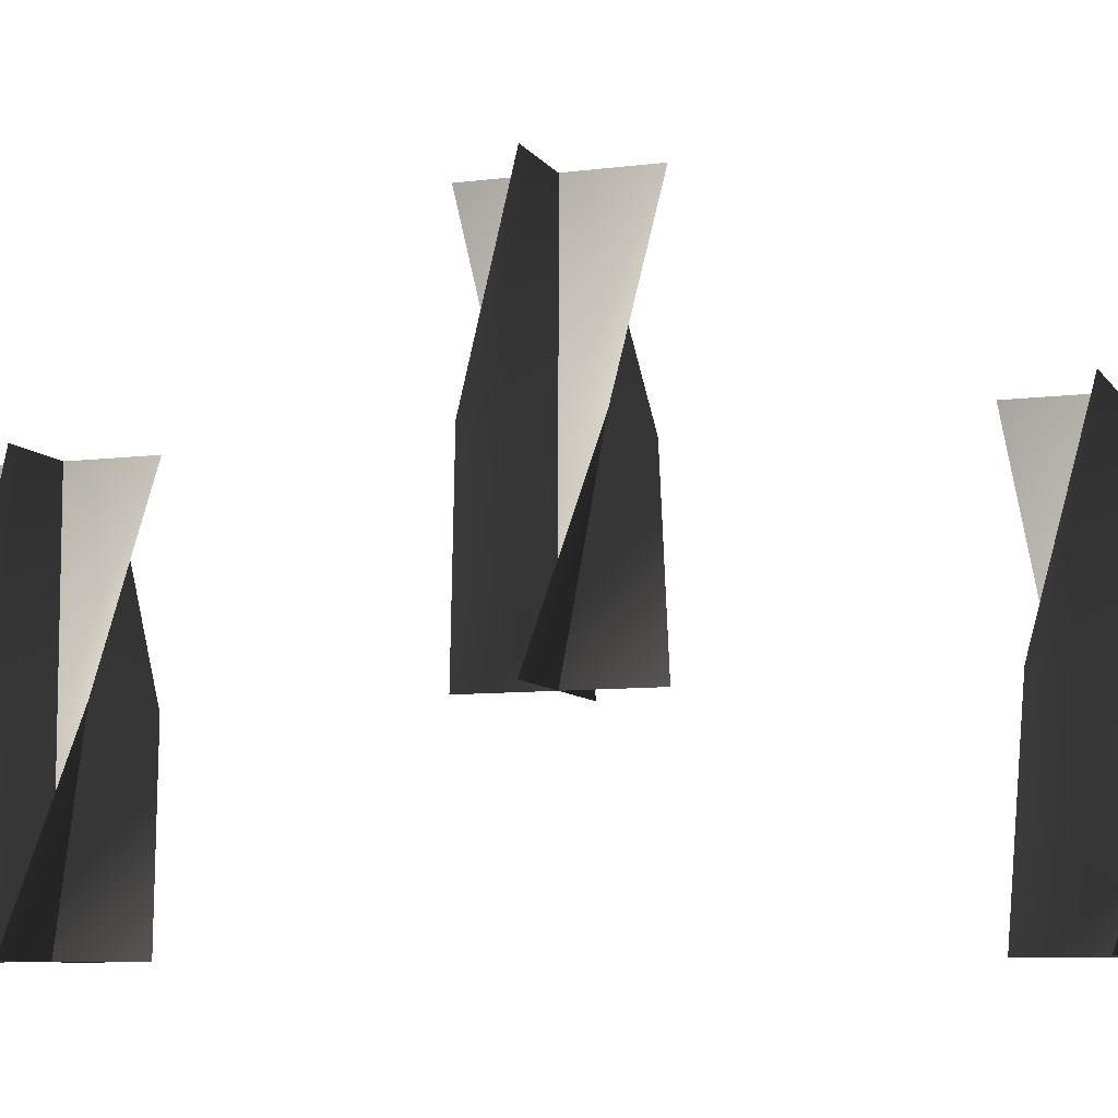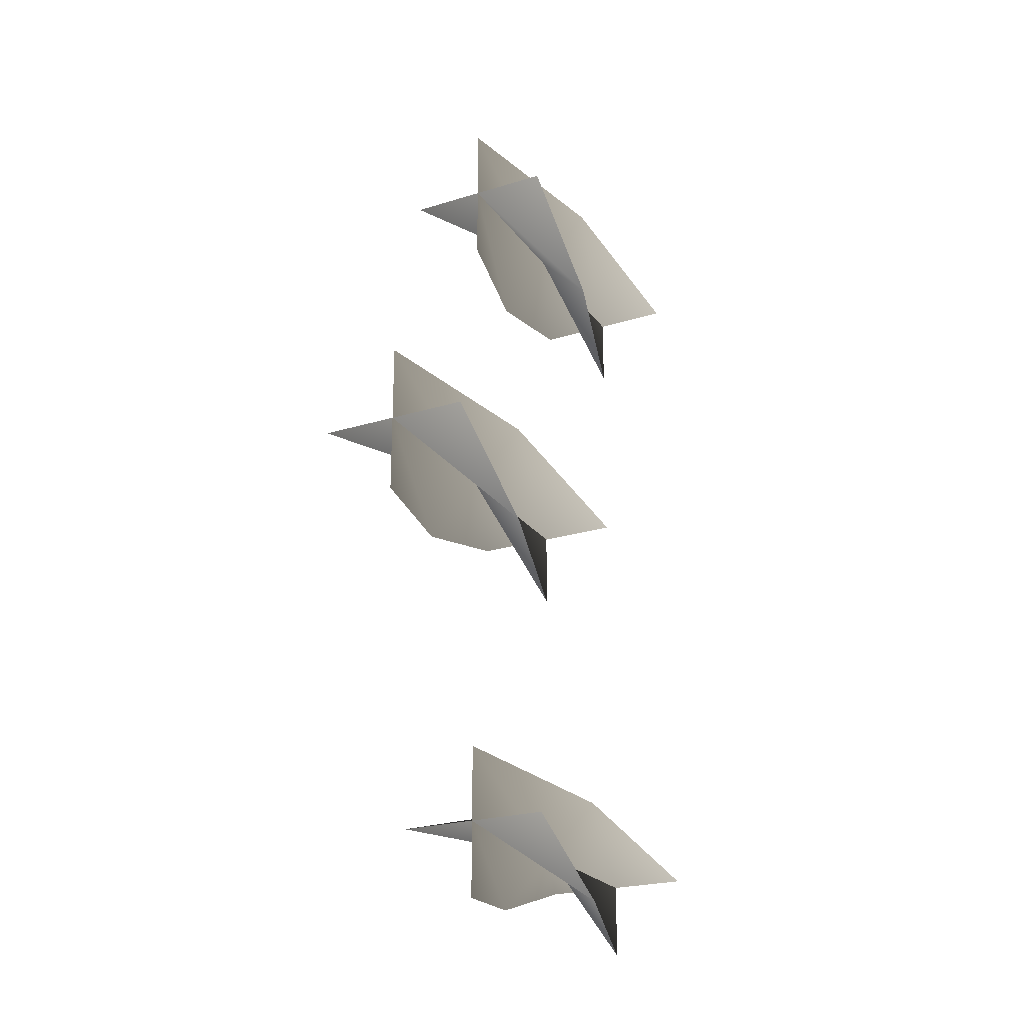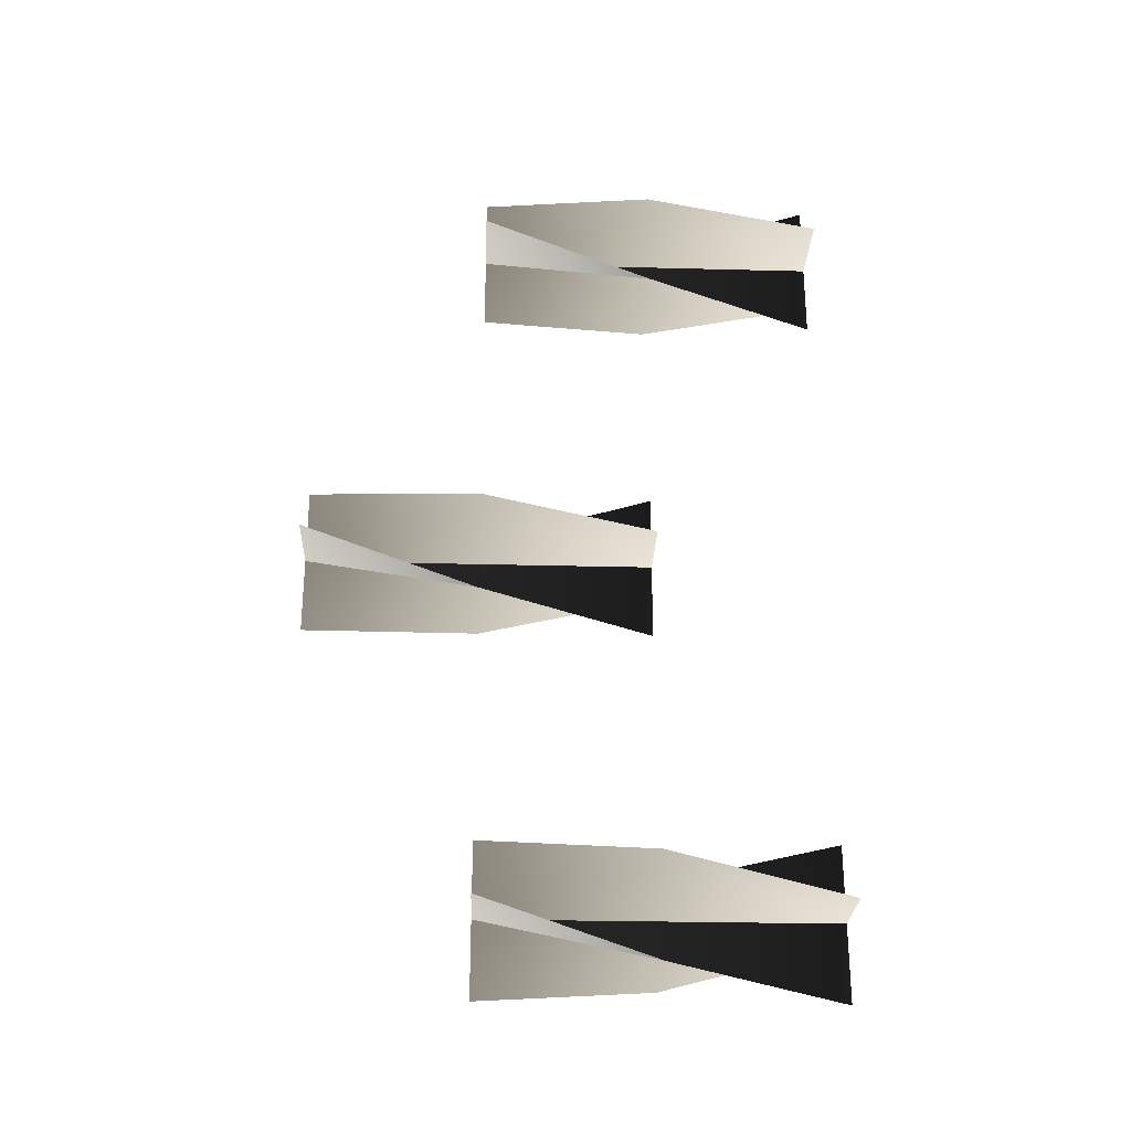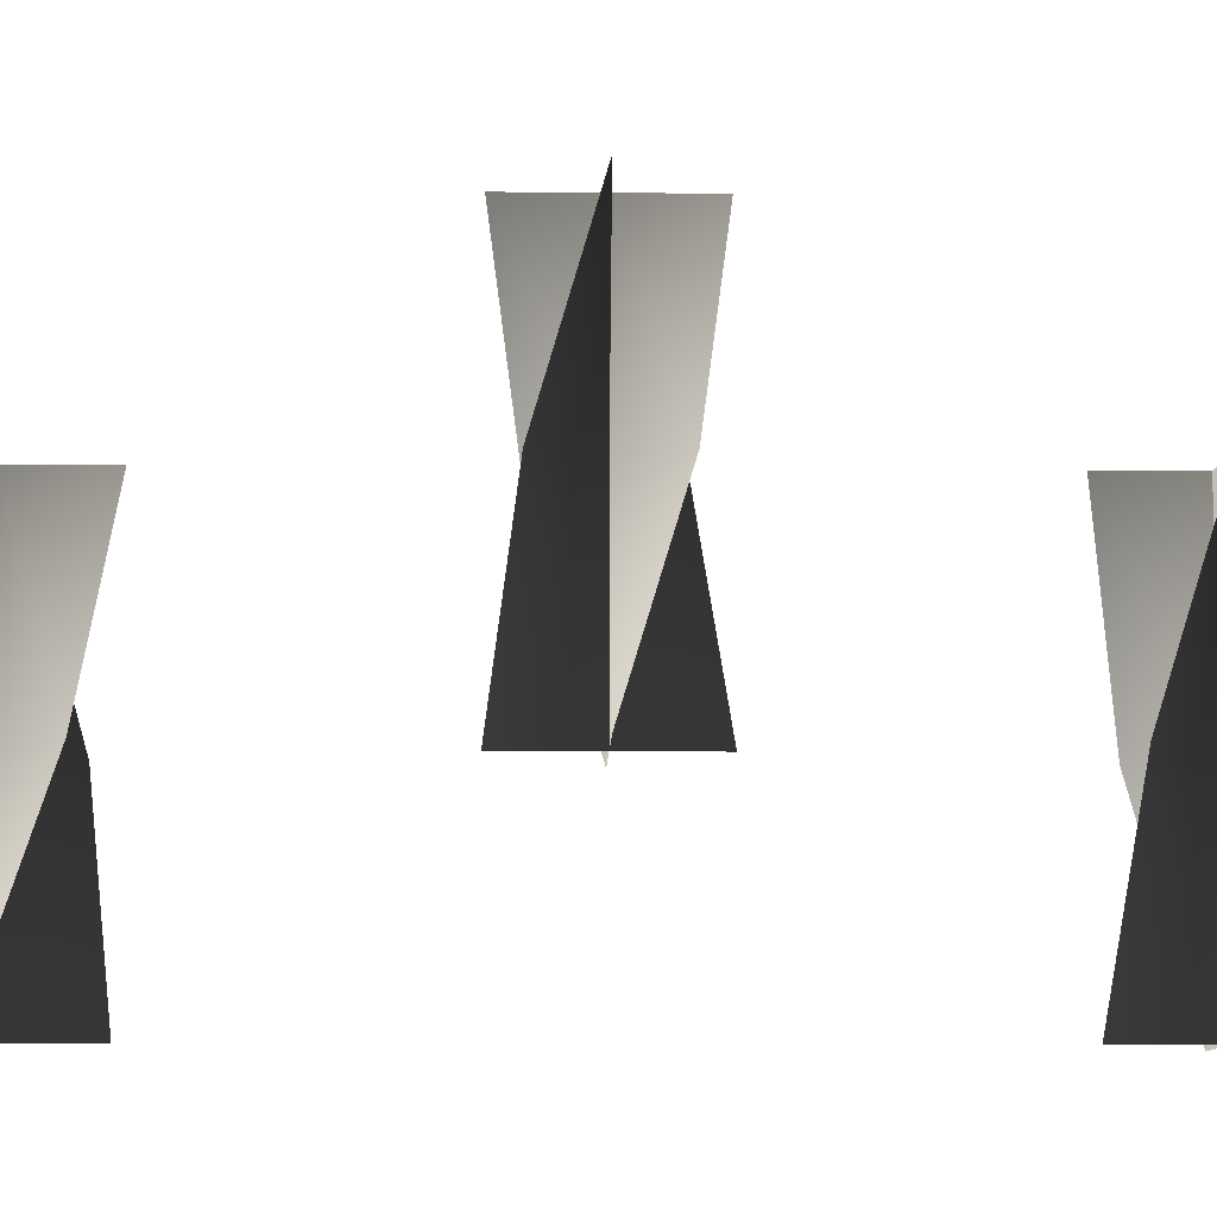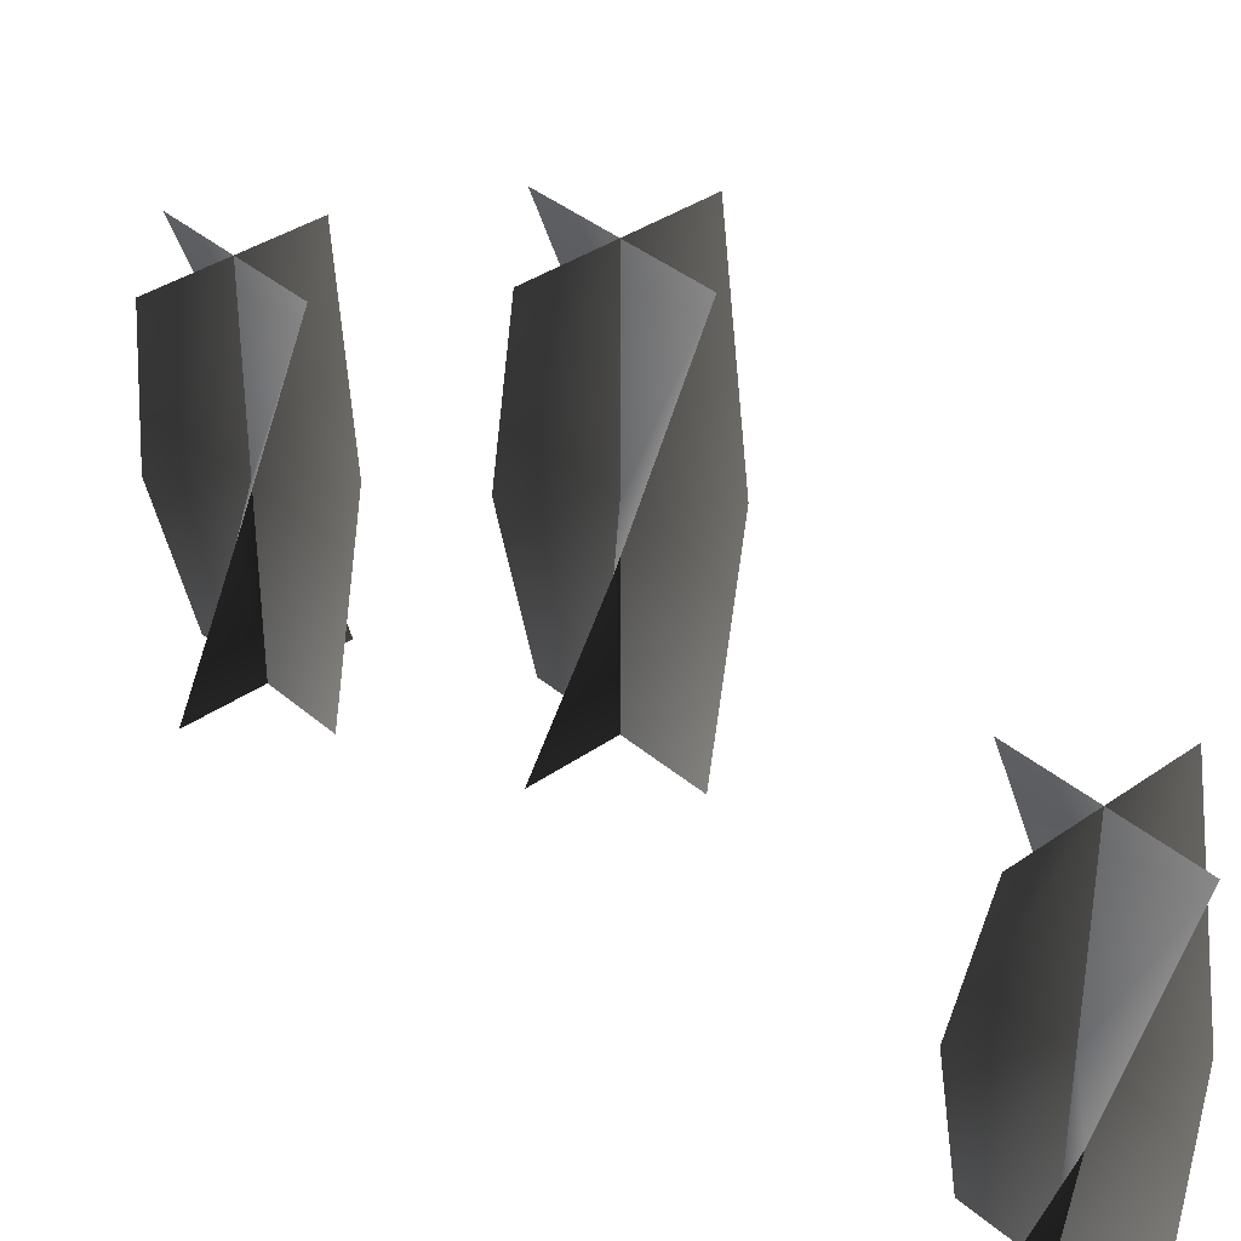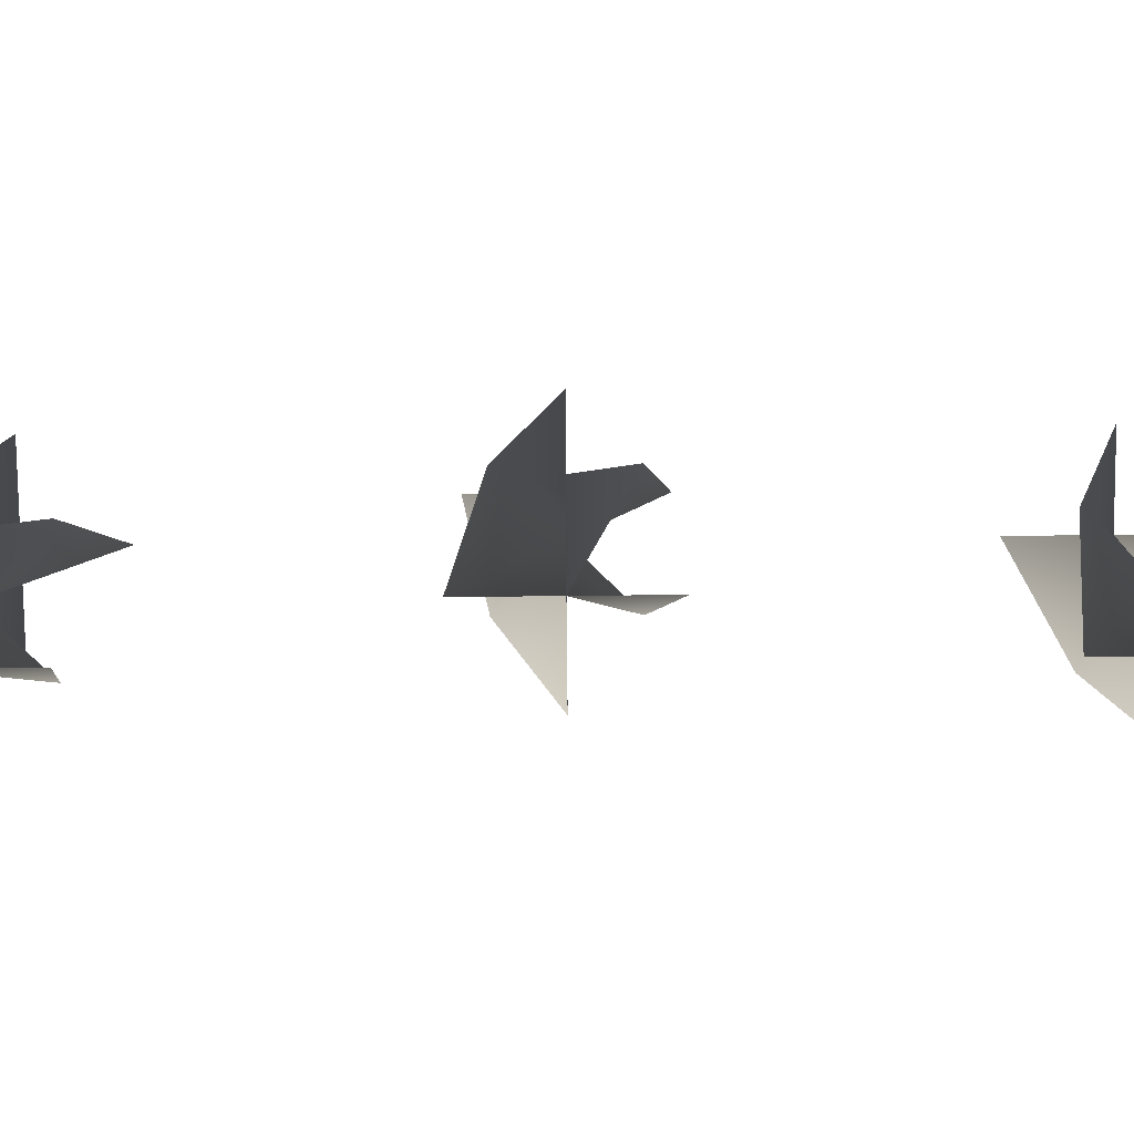
<metadata>
{"format":"obj","ext":"obj","renderer":"f3d","projection":"perspective","resolution":1024,"background":"white","views":[{"elev":-8.2,"azim":-70.4,"up":"+Y"},{"elev":-23.9,"azim":-152.9,"up":"+Z"},{"elev":-27.4,"azim":-92.3,"up":"+Z"},{"elev":-10.4,"azim":88.6,"up":"+Y"},{"elev":37.0,"azim":-42.2,"up":"+Y"},{"elev":-78.1,"azim":-89.4,"up":"+Y"}]}
</metadata>
<code>
v -0.02315 0.743 -0.1398
v -4.774e-07 0.743 -0.163
v -4.774e-07 0.666 -0.163
v -0.0339 0.666 -0.163
v 0.0339 0.666 -0.163
v 0.02315 0.743 -0.1861
v -3.781e-07 0.82 -0.1291
v -4.774e-07 0.82 -0.163
v -5.767e-07 0.82 -0.1969
v 0.02315 0.743 -0.1398
v -4.774e-07 0.743 -0.163
v -4.774e-07 0.666 -0.163
v -3.781e-07 0.666 -0.1291
v -5.767e-07 0.666 -0.1969
v -0.02315 0.743 -0.1861
v 0.0339 0.82 -0.163
v -4.774e-07 0.82 -0.163
v -0.0339 0.82 -0.163
v -0.02315 0.743 -0.1398
v -0.0339 0.666 -0.163
v -4.774e-07 0.666 -0.163
v -4.774e-07 0.743 -0.163
v 0.0339 0.666 -0.163
v 0.02315 0.743 -0.1861
v -3.781e-07 0.82 -0.1291
v -4.774e-07 0.82 -0.163
v -5.767e-07 0.82 -0.1969
v 0.02315 0.743 -0.1398
v -3.781e-07 0.666 -0.1291
v -4.774e-07 0.666 -0.163
v -4.774e-07 0.743 -0.163
v -5.767e-07 0.666 -0.1969
v -0.02315 0.743 -0.1861
v 0.0339 0.82 -0.163
v -4.774e-07 0.82 -0.163
v -0.0339 0.82 -0.163
v -0.02315 0.743 0.1865
v 4.784e-07 0.743 0.1633
v 4.784e-07 0.666 0.1633
v -0.0339 0.666 0.1633
v 0.0339 0.666 0.1633
v 0.02315 0.743 0.1402
v 5.777e-07 0.82 0.1972
v 4.784e-07 0.82 0.1633
v 3.791e-07 0.82 0.1294
v 0.02315 0.743 0.1865
v 4.784e-07 0.743 0.1633
v 4.784e-07 0.666 0.1633
v 5.777e-07 0.666 0.1972
v 3.791e-07 0.666 0.1294
v -0.02315 0.743 0.1402
v 0.0339 0.82 0.1633
v 4.784e-07 0.82 0.1633
v -0.0339 0.82 0.1633
v -0.02315 0.743 0.1865
v -0.0339 0.666 0.1633
v 4.784e-07 0.666 0.1633
v 4.784e-07 0.743 0.1633
v 0.0339 0.666 0.1633
v 0.02315 0.743 0.1402
v 5.777e-07 0.82 0.1972
v 4.784e-07 0.82 0.1633
v 3.791e-07 0.82 0.1294
v 0.02315 0.743 0.1865
v 5.777e-07 0.666 0.1972
v 4.784e-07 0.666 0.1633
v 4.784e-07 0.743 0.1633
v 3.791e-07 0.666 0.1294
v -0.02315 0.743 0.1402
v 0.0339 0.82 0.1633
v 4.784e-07 0.82 0.1633
v -0.0339 0.82 0.1633
v -0.02316 0.82 0.02315
v 0 0.82 0
v 0 0.7431 0
v -0.0339 0.7431 9.93e-08
v 0.0339 0.7431 -9.93e-08
v 0.02316 0.82 -0.02315
v 9.931e-08 0.897 0.0339
v 0 0.897 0
v -9.931e-08 0.897 -0.0339
v 0.02316 0.82 0.02315
v 0 0.82 0
v 0 0.7431 0
v 9.931e-08 0.7431 0.0339
v -9.931e-08 0.7431 -0.0339
v -0.02316 0.82 -0.02315
v 0.0339 0.897 -9.93e-08
v 0 0.897 0
v -0.0339 0.897 9.93e-08
v -0.02316 0.82 0.02315
v -0.0339 0.7431 9.93e-08
v 0 0.7431 0
v 0 0.82 0
v 0.0339 0.7431 -9.93e-08
v 0.02316 0.82 -0.02315
v 9.931e-08 0.897 0.0339
v 0 0.897 0
v -9.931e-08 0.897 -0.0339
v 0.02316 0.82 0.02315
v 9.931e-08 0.7431 0.0339
v 0 0.7431 0
v 0 0.82 0
v -9.931e-08 0.7431 -0.0339
v -0.02316 0.82 -0.02315
v 0.0339 0.897 -9.93e-08
v 0 0.897 0
v -0.0339 0.897 9.93e-08
g Candlestick_01_(2)_4557_21
f 1 3 2
f 1 4 3
f 2 3 5
f 2 5 6
f 7 1 2
f 7 2 8
f 8 2 6
f 8 6 9
f 10 12 11
f 10 13 12
f 11 12 14
f 11 14 15
f 16 10 11
f 16 11 17
f 17 11 15
f 17 15 18
f 19 21 20
f 19 22 21
f 22 23 21
f 22 24 23
f 25 22 19
f 25 26 22
f 26 24 22
f 26 27 24
f 28 30 29
f 28 31 30
f 31 32 30
f 31 33 32
f 34 31 28
f 34 35 31
f 35 33 31
f 35 36 33
f 37 39 38
f 37 40 39
f 38 39 41
f 38 41 42
f 43 37 38
f 43 38 44
f 44 38 42
f 44 42 45
f 46 48 47
f 46 49 48
f 47 48 50
f 47 50 51
f 52 46 47
f 52 47 53
f 53 47 51
f 53 51 54
f 55 57 56
f 55 58 57
f 58 59 57
f 58 60 59
f 61 58 55
f 61 62 58
f 62 60 58
f 62 63 60
f 64 66 65
f 64 67 66
f 67 68 66
f 67 69 68
f 70 67 64
f 70 71 67
f 71 69 67
f 71 72 69
f 73 75 74
f 73 76 75
f 74 75 77
f 74 77 78
f 79 73 74
f 79 74 80
f 80 74 78
f 80 78 81
f 82 84 83
f 82 85 84
f 83 84 86
f 83 86 87
f 88 82 83
f 88 83 89
f 89 83 87
f 89 87 90
f 91 93 92
f 91 94 93
f 94 95 93
f 94 96 95
f 97 94 91
f 97 98 94
f 98 96 94
f 98 99 96
f 100 102 101
f 100 103 102
f 103 104 102
f 103 105 104
f 106 103 100
f 106 107 103
f 107 105 103
f 107 108 105

</code>
